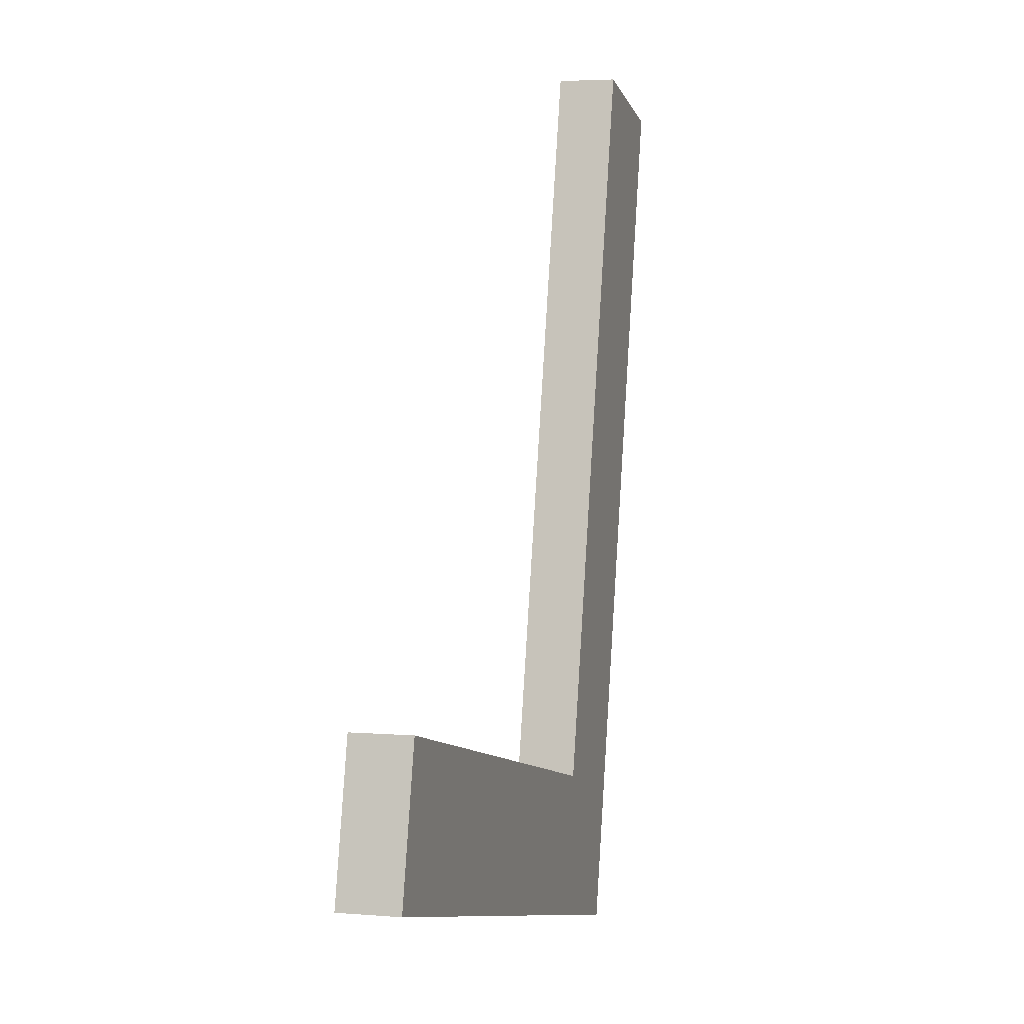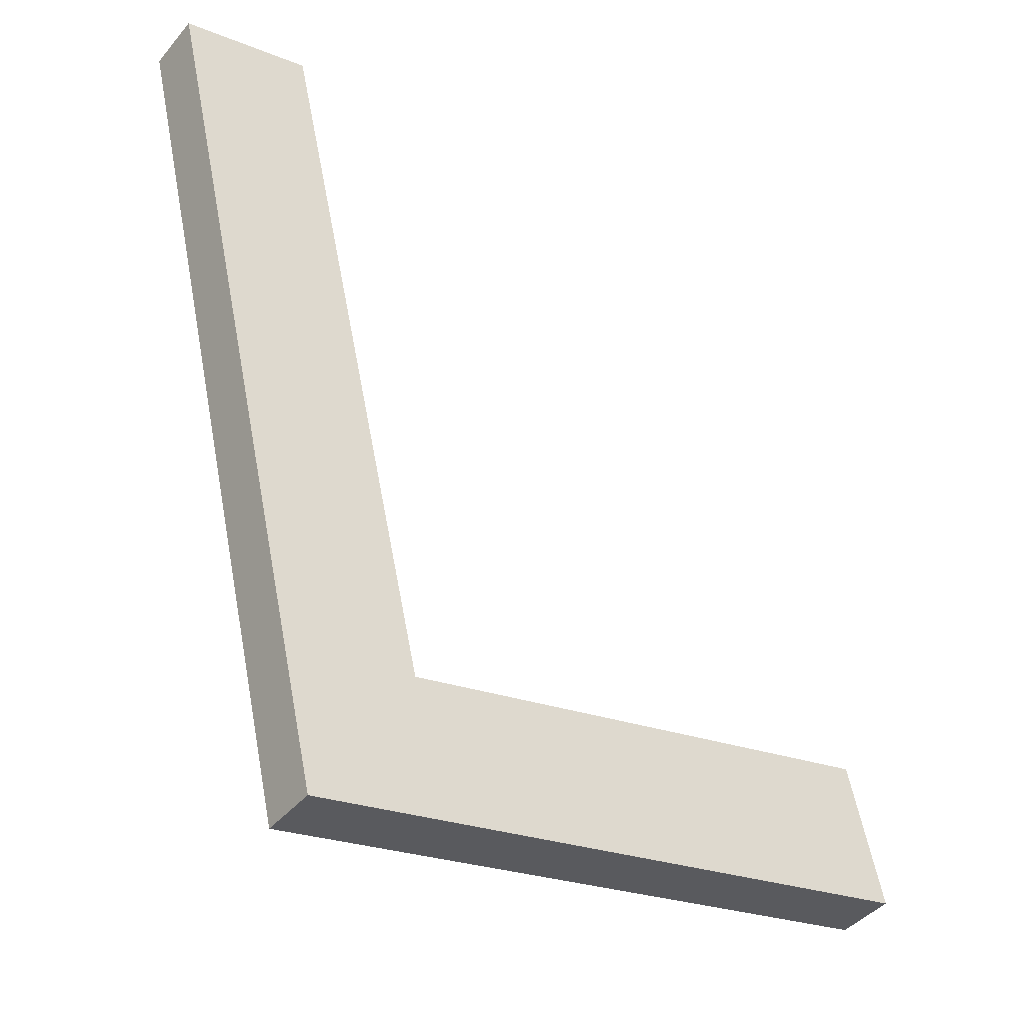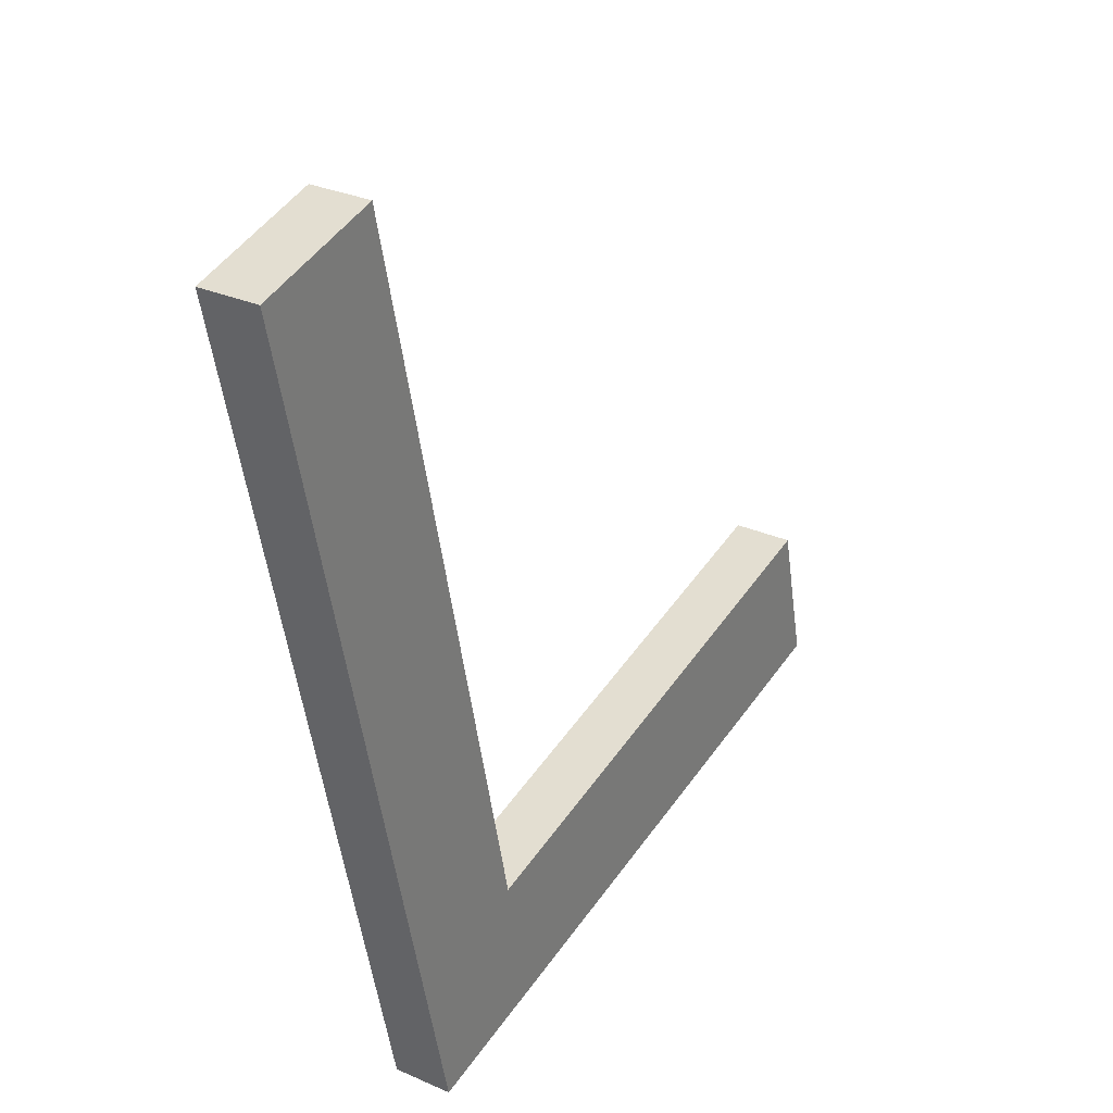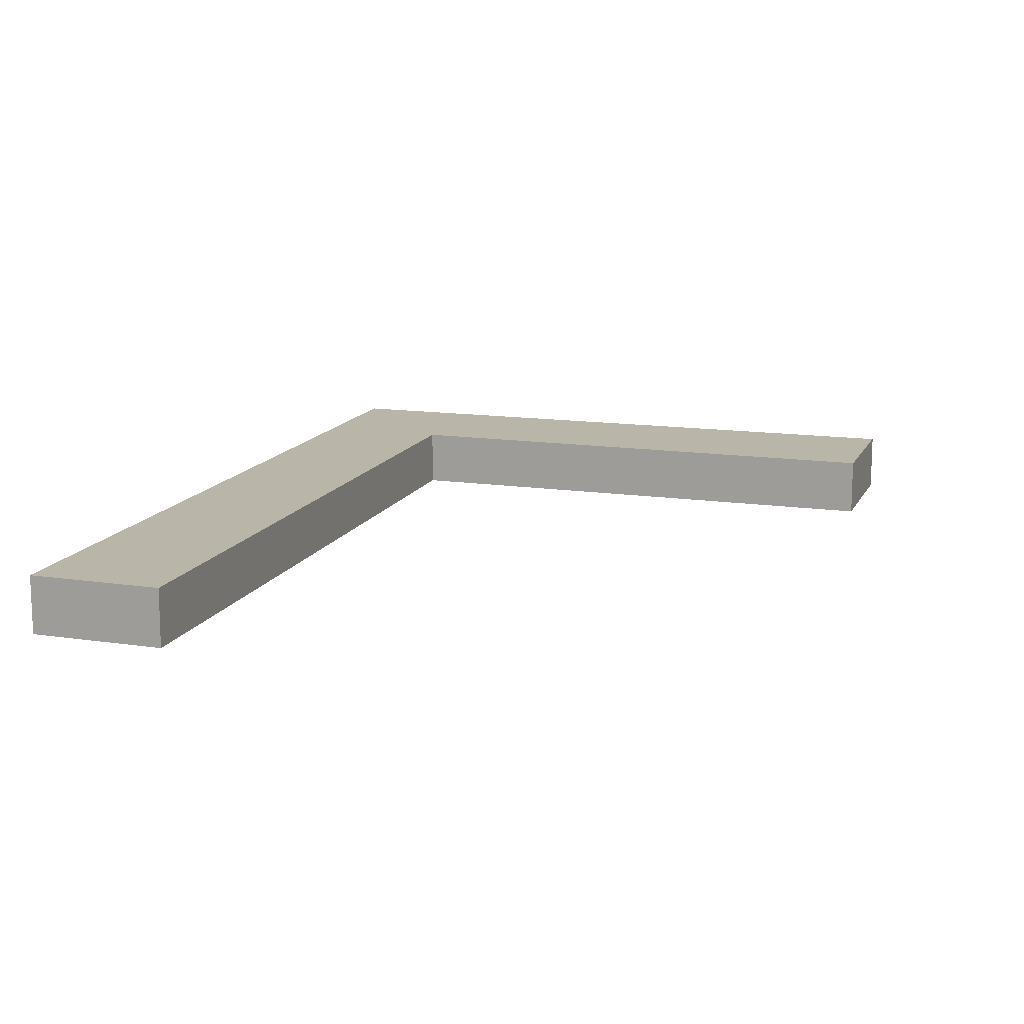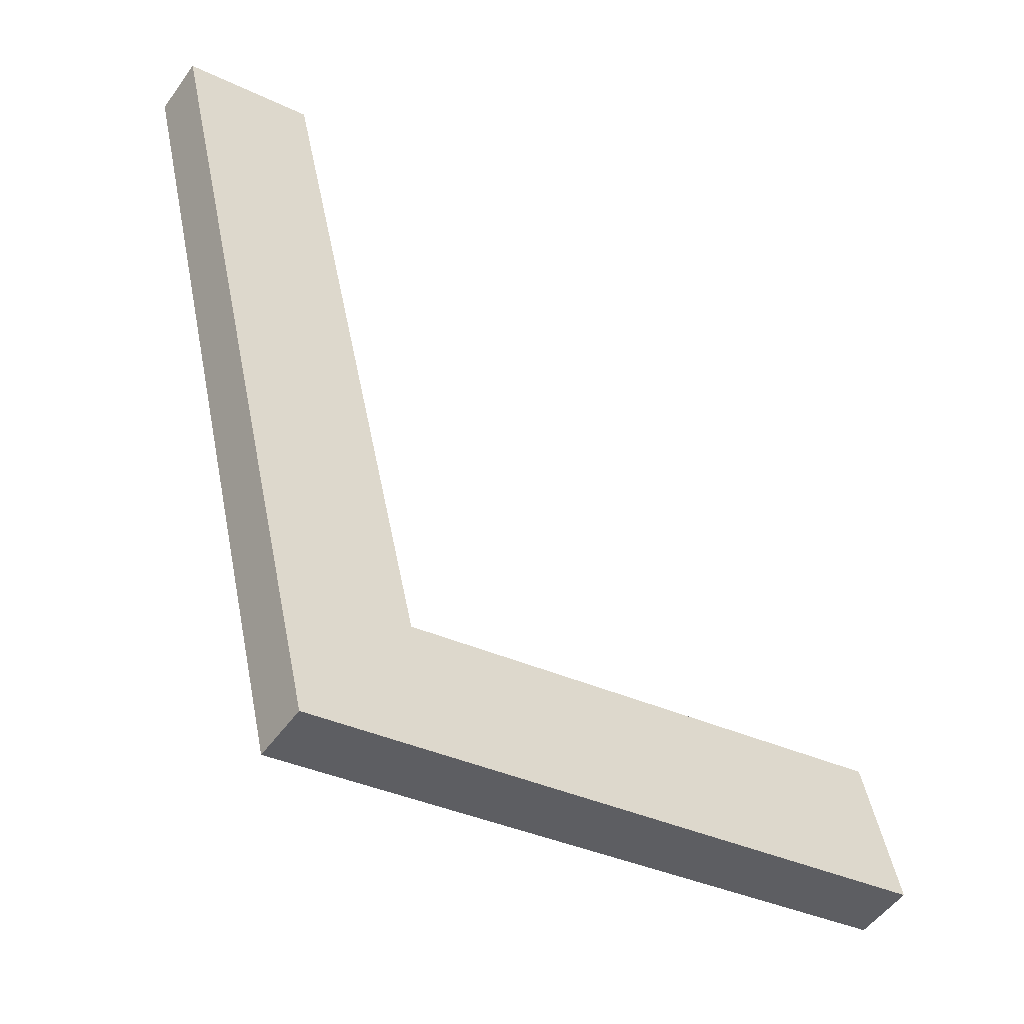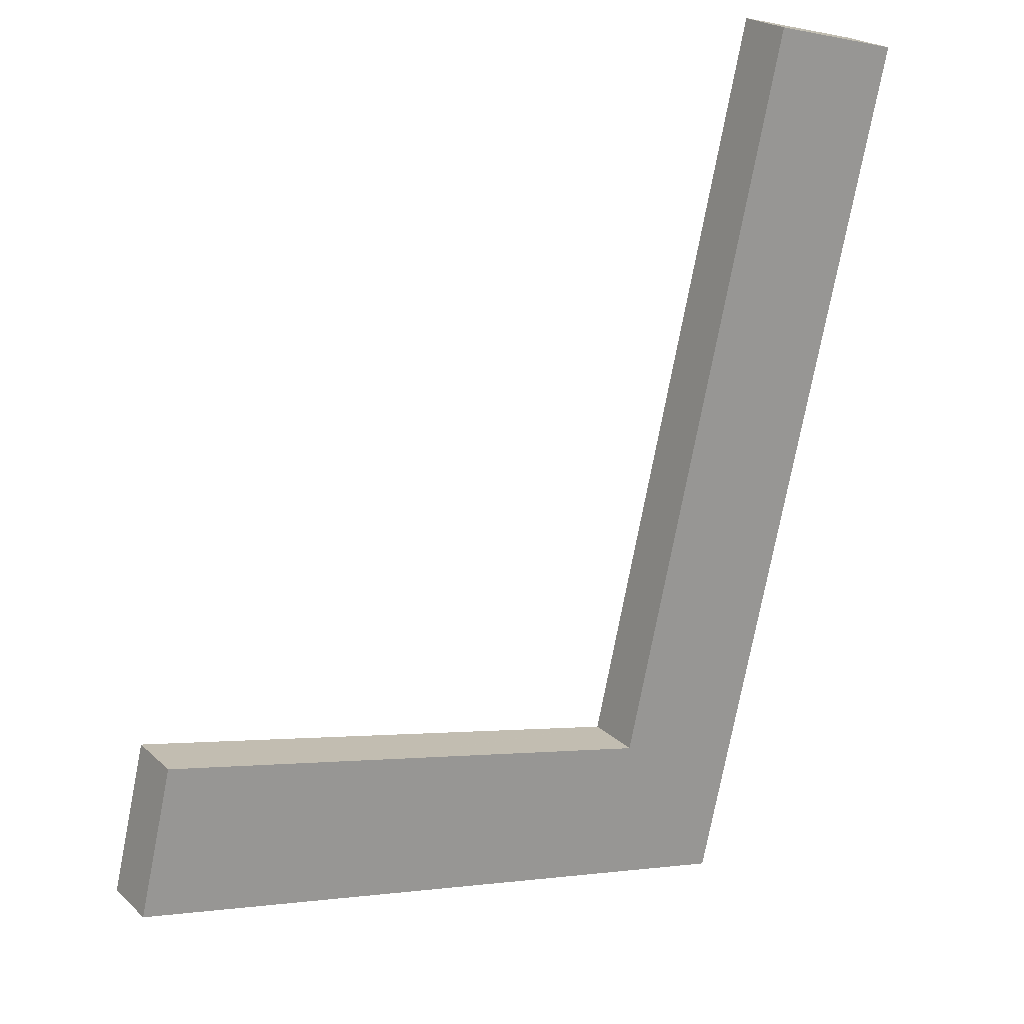
<metadata>
{"format":"obj","ext":"obj","renderer":"f3d","projection":"perspective","resolution":1024,"background":"white","views":[{"elev":3.9,"azim":106.1,"up":"+Z"},{"elev":-41.9,"azim":-36.2,"up":"+Z"},{"elev":29.7,"azim":-56.9,"up":"+Z"},{"elev":13.7,"azim":5.1,"up":"+Y"},{"elev":-51.7,"azim":-34.6,"up":"+Z"},{"elev":21.7,"azim":147.3,"up":"+Z"}]}
</metadata>
<code>
v  0 2.504 1.533e-16
v  5.698 2.504 1.416
v  7.104 2.504 -30.75
v  5.783 2.504 1.044
v  12.73 2.504 -29.5
v  8.11 2.504 -35.11
v  12.77 2.504 -29.66
v  12.9 2.504 -29.63
v  25.9 2.504 -26.57
v  34.83 2.504 -24.46
v  8.502 2.504 -36.8
v  34.85 2.504 -24.57
v  36.27 2.504 -30.62
v  14.26 2.504 -35.52
v  16.12 2.504 -35.11
v  29.47 2.504 -32.13
v  5.698 -8.67e-17 1.416
v  5.783 -6.393e-17 1.044
v  12.73 1.806e-15 -29.5
v  12.77 1.816e-15 -29.66
v  34.83 1.498e-15 -24.46
v  36.27 1.875e-15 -30.62
v  34.85 1.505e-15 -24.57
v  12.9 1.814e-15 -29.63
v  25.9 1.627e-15 -26.57
v  0 0 0
v  29.47 1.968e-15 -32.13
v  16.12 2.15e-15 -35.11
v  14.26 2.175e-15 -35.52
v  8.502 2.254e-15 -36.8
v  8.11 2.15e-15 -35.11
v  7.104 1.883e-15 -30.75
g defaultobject
f 1 2 3
f 4 3 2
f 5 3 4
f 6 3 5
f 7 6 5
f 8 6 7
f 9 6 8
f 10 6 9
f 11 6 10
f 12 11 10
f 13 11 12
f 14 11 13
f 15 14 13
f 16 15 13
f 17 4 2
f 4 17 18
f 4 18 5
f 5 18 19
f 5 19 7
f 7 19 20
f 21 12 10
f 12 21 13
f 13 21 22
f 22 21 23
f 20 8 7
f 8 20 9
f 9 20 24
f 9 24 25
f 9 25 10
f 10 25 21
f 26 2 1
f 2 26 17
f 22 16 13
f 16 22 27
f 16 27 15
f 15 27 28
f 15 28 14
f 14 28 29
f 14 29 11
f 11 29 30
f 30 6 11
f 6 30 31
f 6 31 3
f 3 31 32
f 3 32 1
f 1 32 26
f 23 27 22
f 27 23 28
f 28 23 21
f 28 21 25
f 28 25 29
f 29 25 30
f 30 25 24
f 30 24 31
f 31 24 20
f 31 20 32
f 32 20 19
f 32 19 18
f 32 18 26
f 26 18 17

</code>
